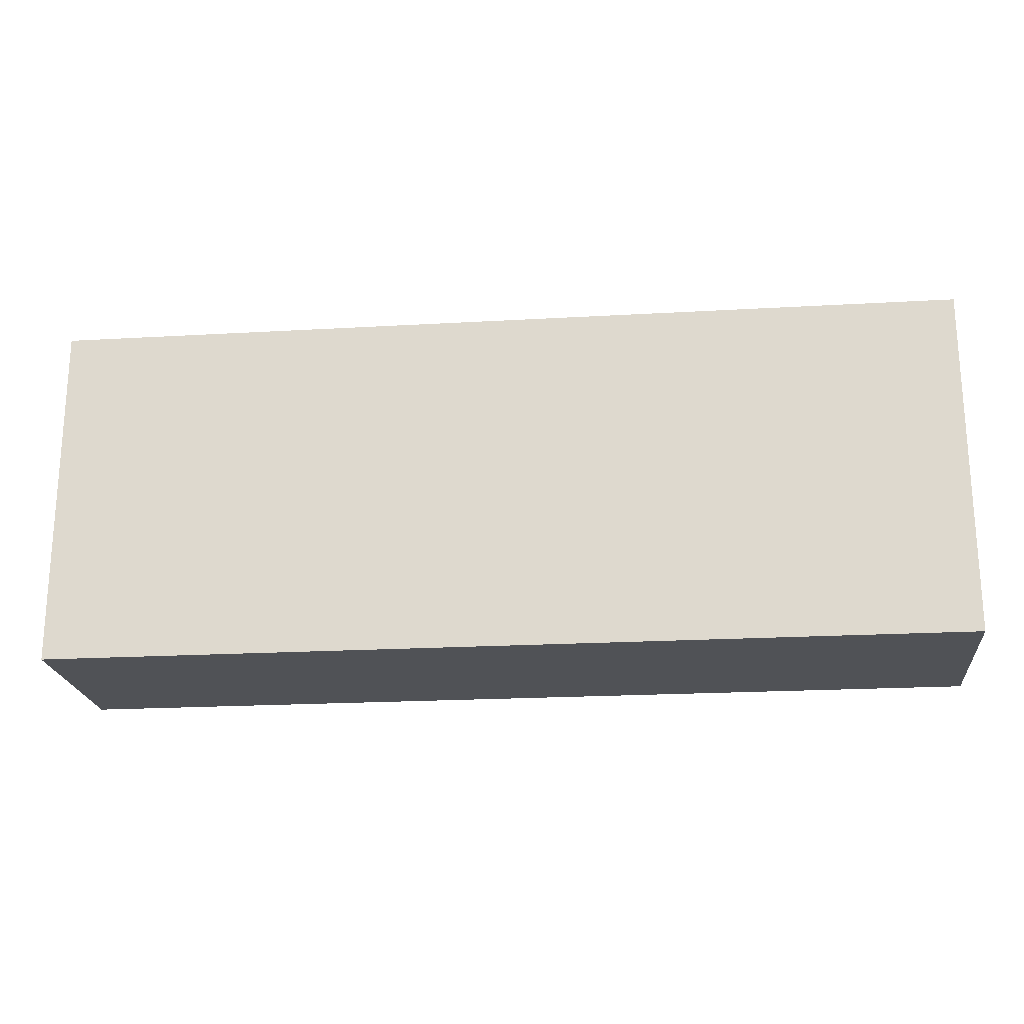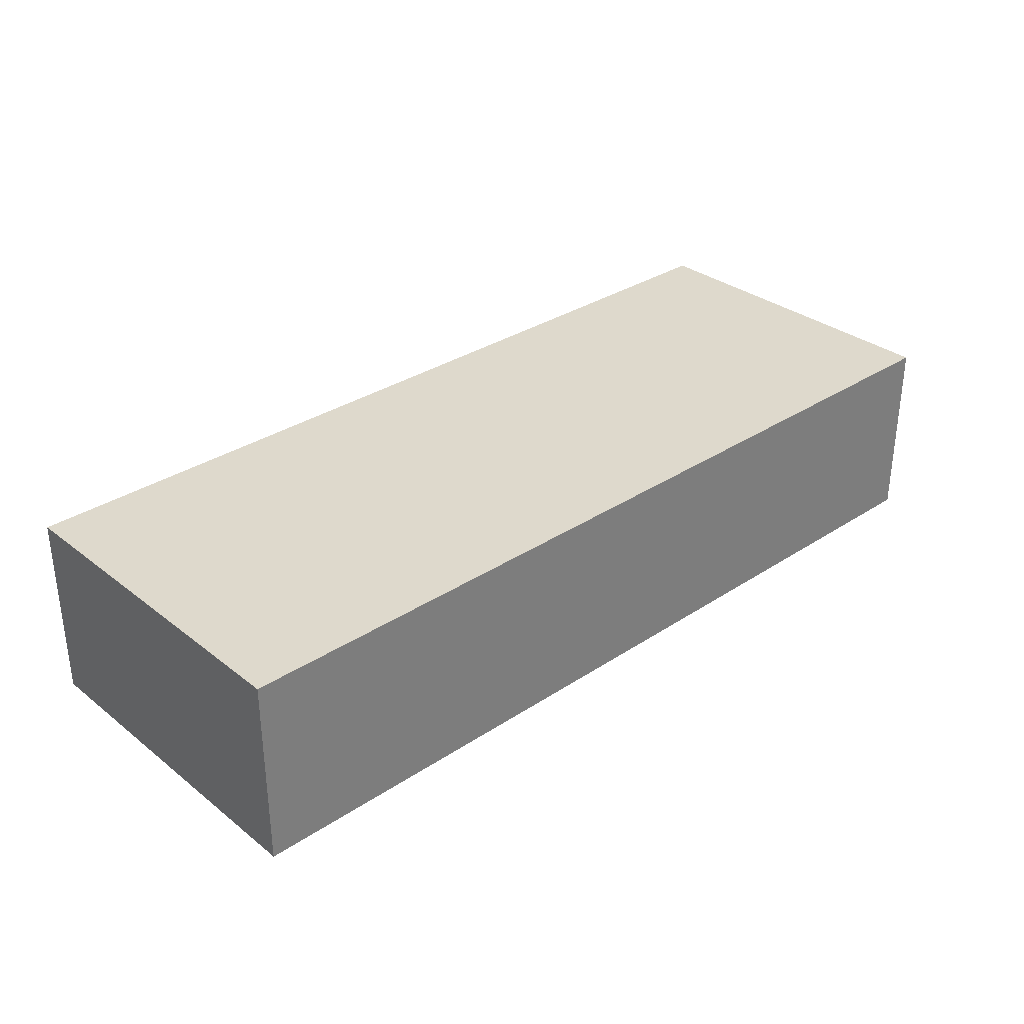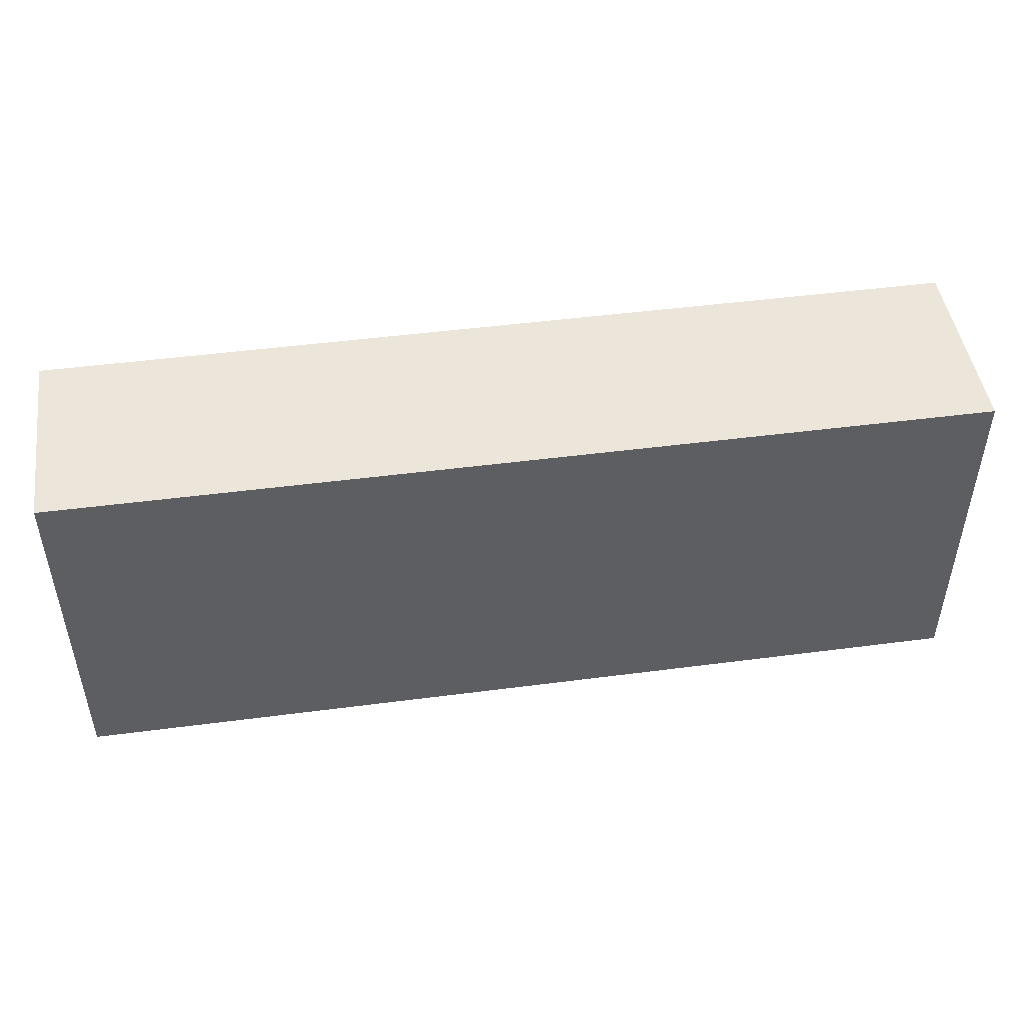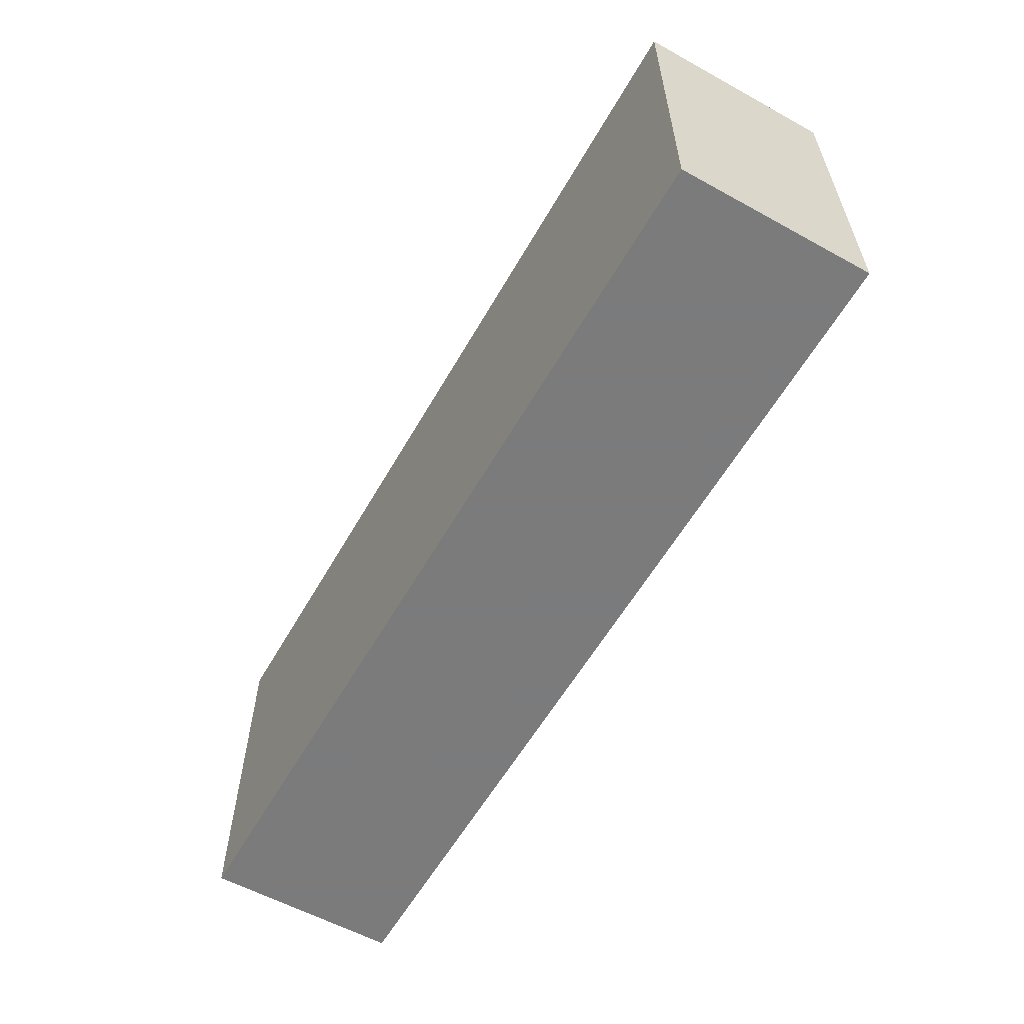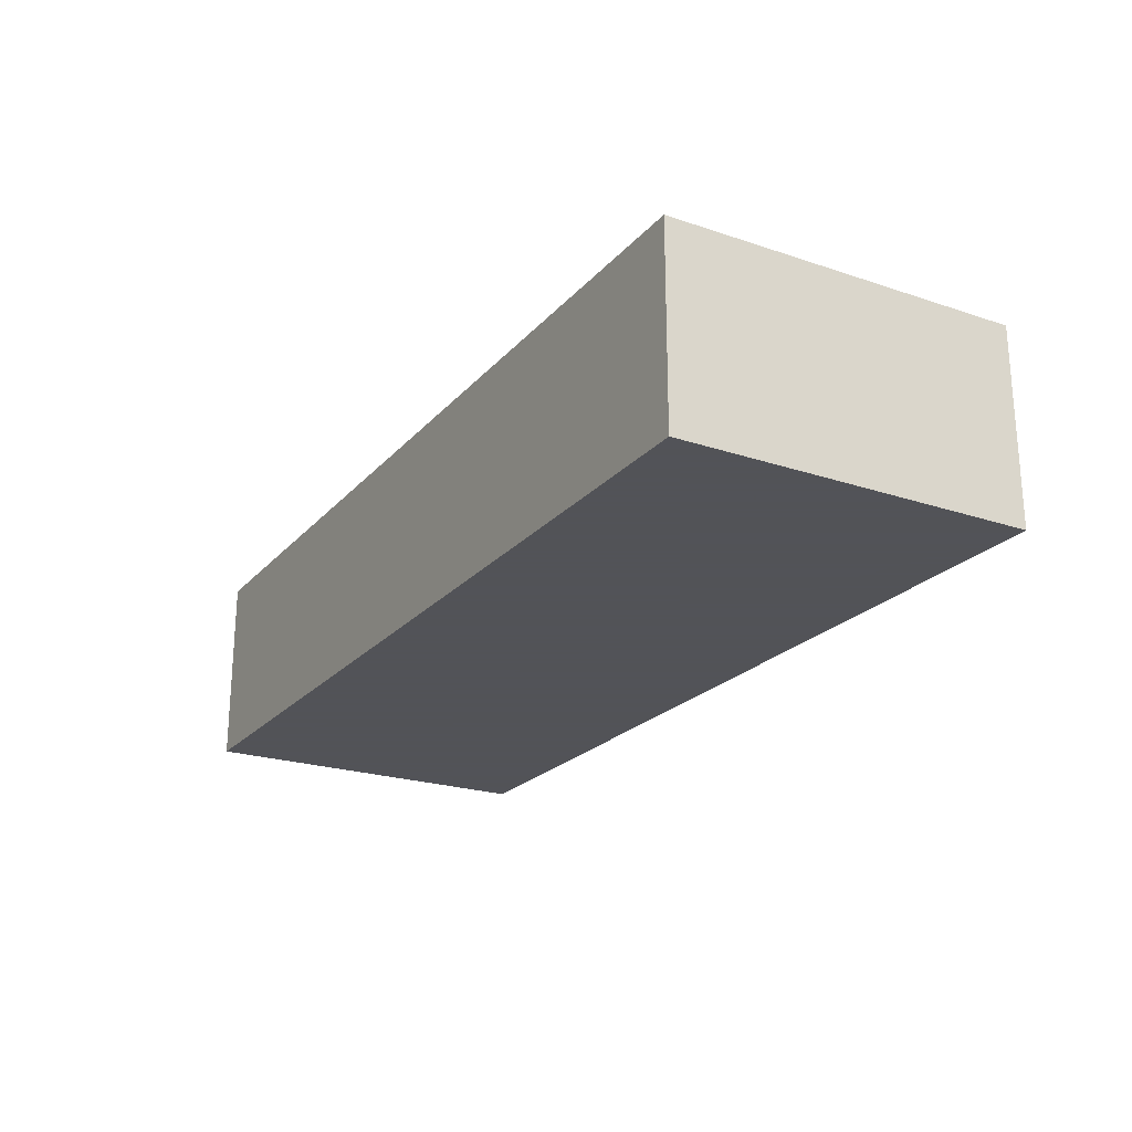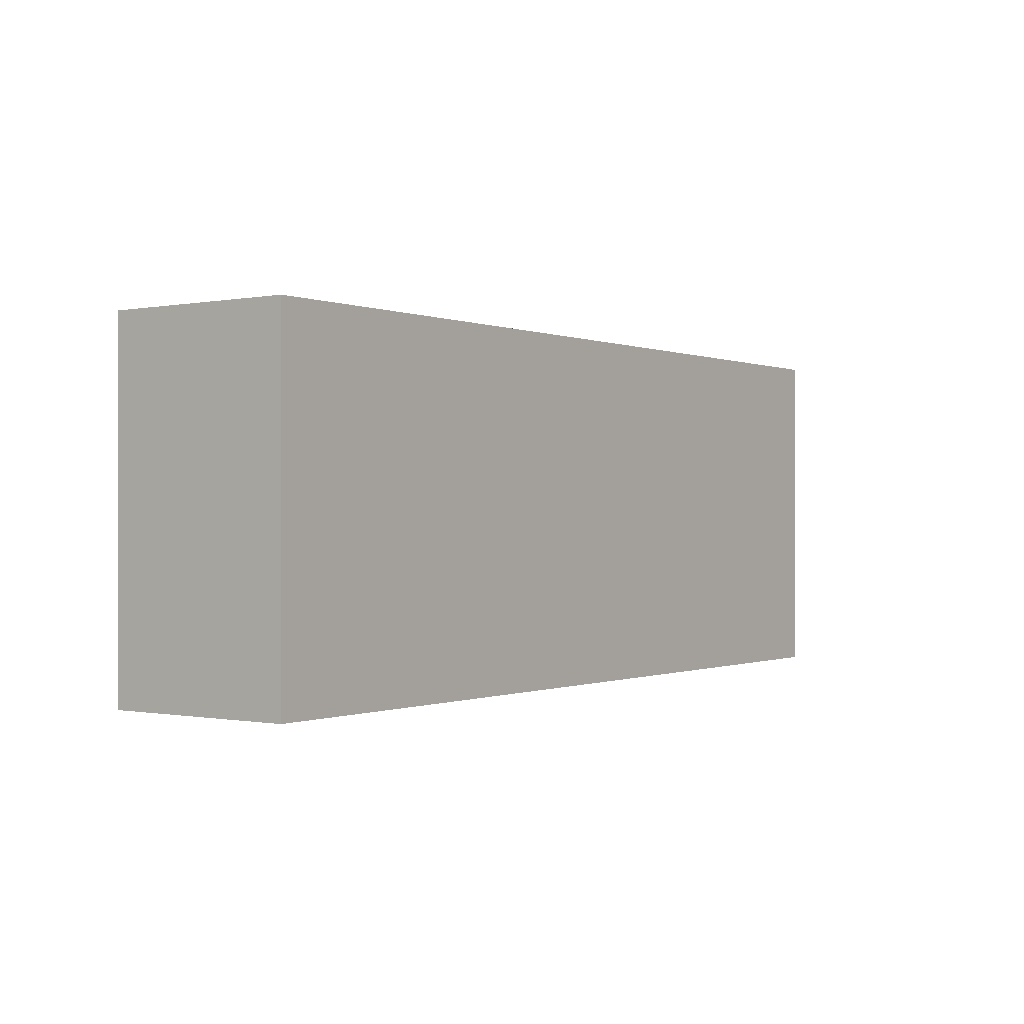
<metadata>
{"format":"obj","ext":"obj","renderer":"f3d","projection":"perspective","resolution":1024,"background":"white","views":[{"elev":-21.0,"azim":5.9,"up":"+Y"},{"elev":32.1,"azim":-42.7,"up":"+Z"},{"elev":47.4,"azim":171.6,"up":"+Y"},{"elev":-58.4,"azim":60.4,"up":"+Y"},{"elev":-22.5,"azim":60.1,"up":"+Z"},{"elev":-0.3,"azim":-54.4,"up":"+Y"}]}
</metadata>
<code>
v -0.2992 -0.2409 0.3359
v -0.2992 -2.356e-05 0.3359
v -0.2992 -0.2409 0.2032
v 0.3308 -0.2409 0.3359
v -0.2992 -2.356e-05 0.2032
v 0.3308 -2.356e-05 0.3359
v 0.3308 -0.2409 0.2032
v 0.3308 -2.356e-05 0.2032
f 3 8 7
f 3 5 8
f 2 8 5
f 2 6 8
f 1 6 2
f 1 3 7
f 1 7 4
f 1 5 3
f 1 2 5
f 4 7 8
f 1 4 6
f 4 8 6

</code>
